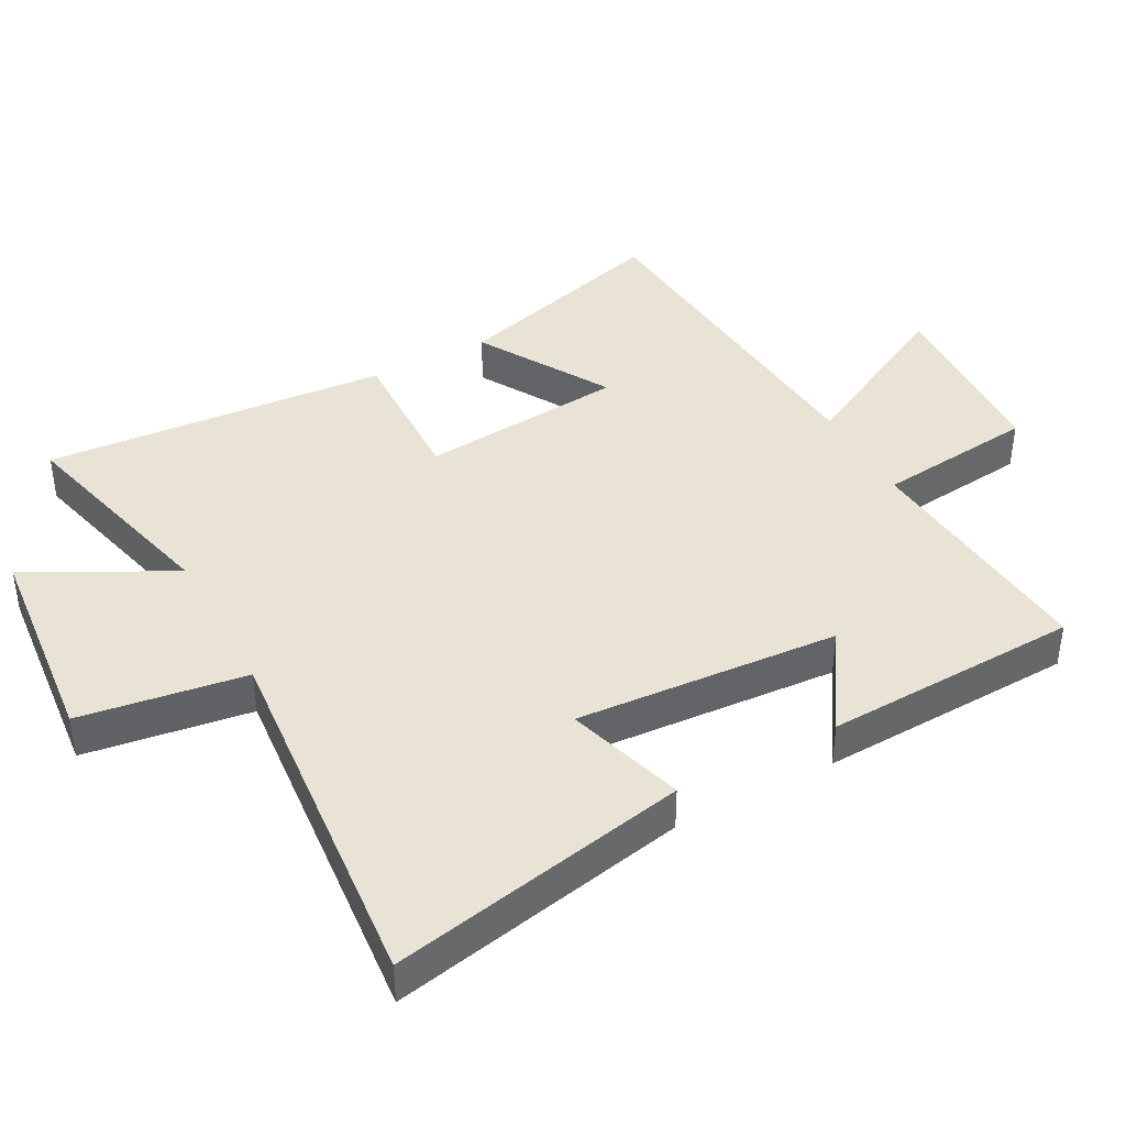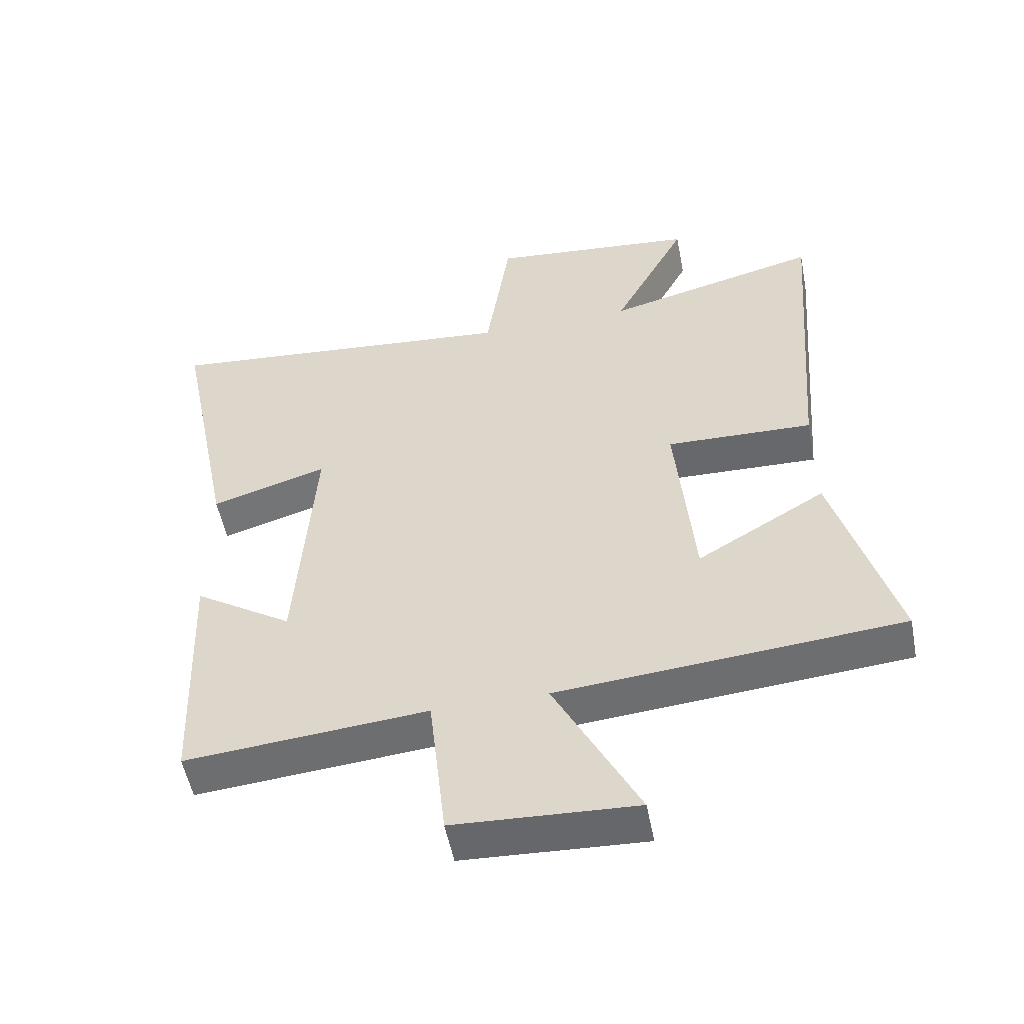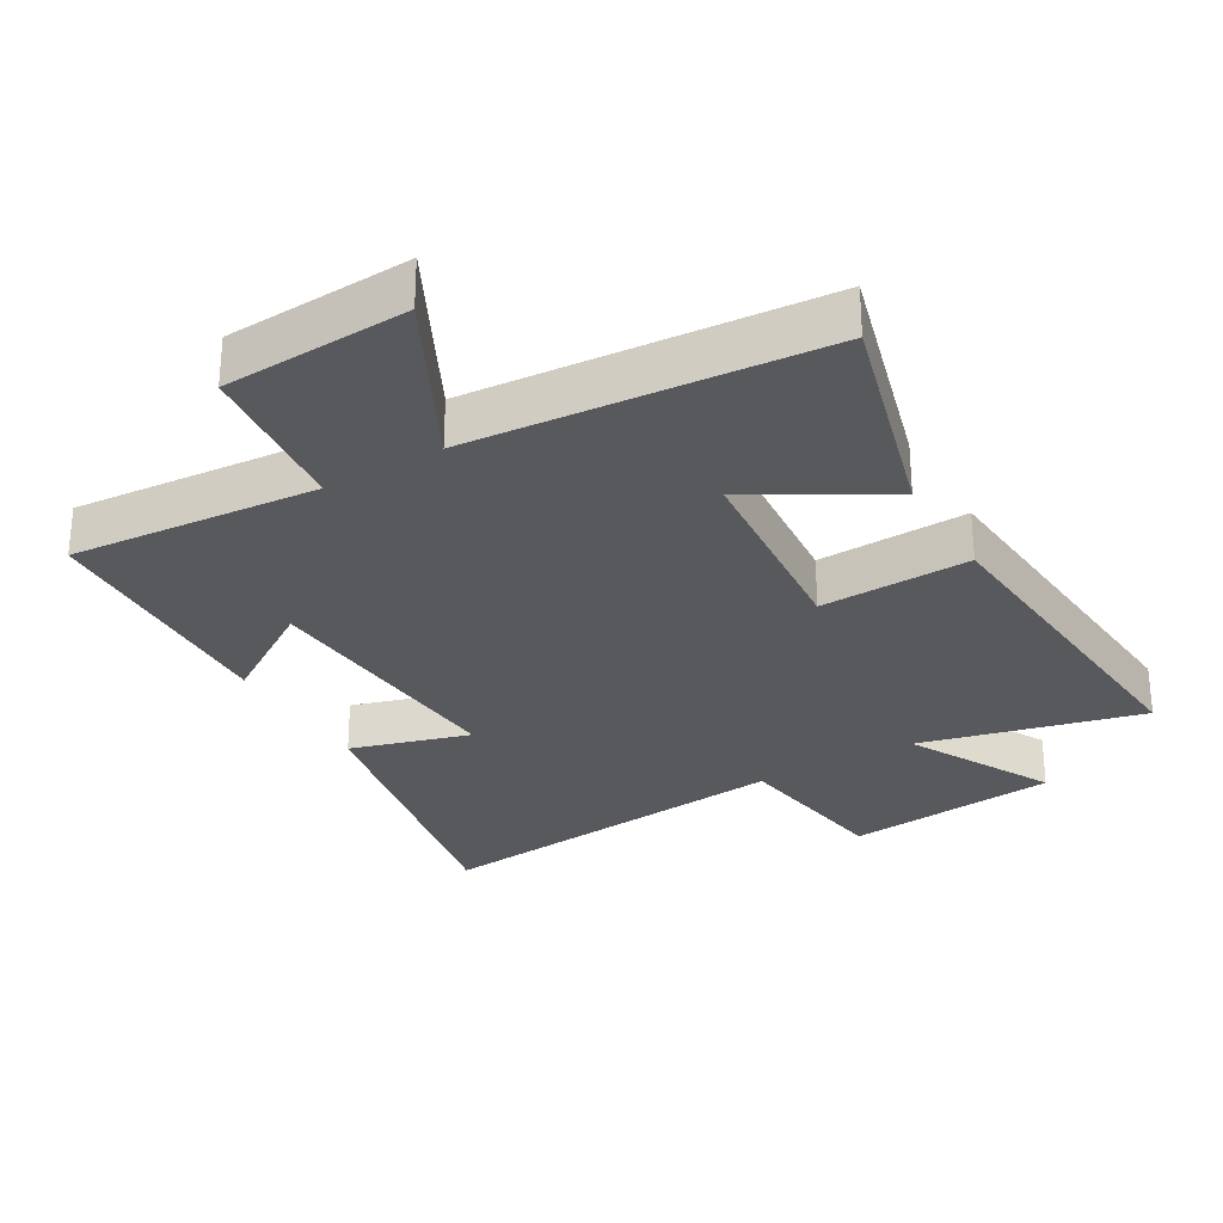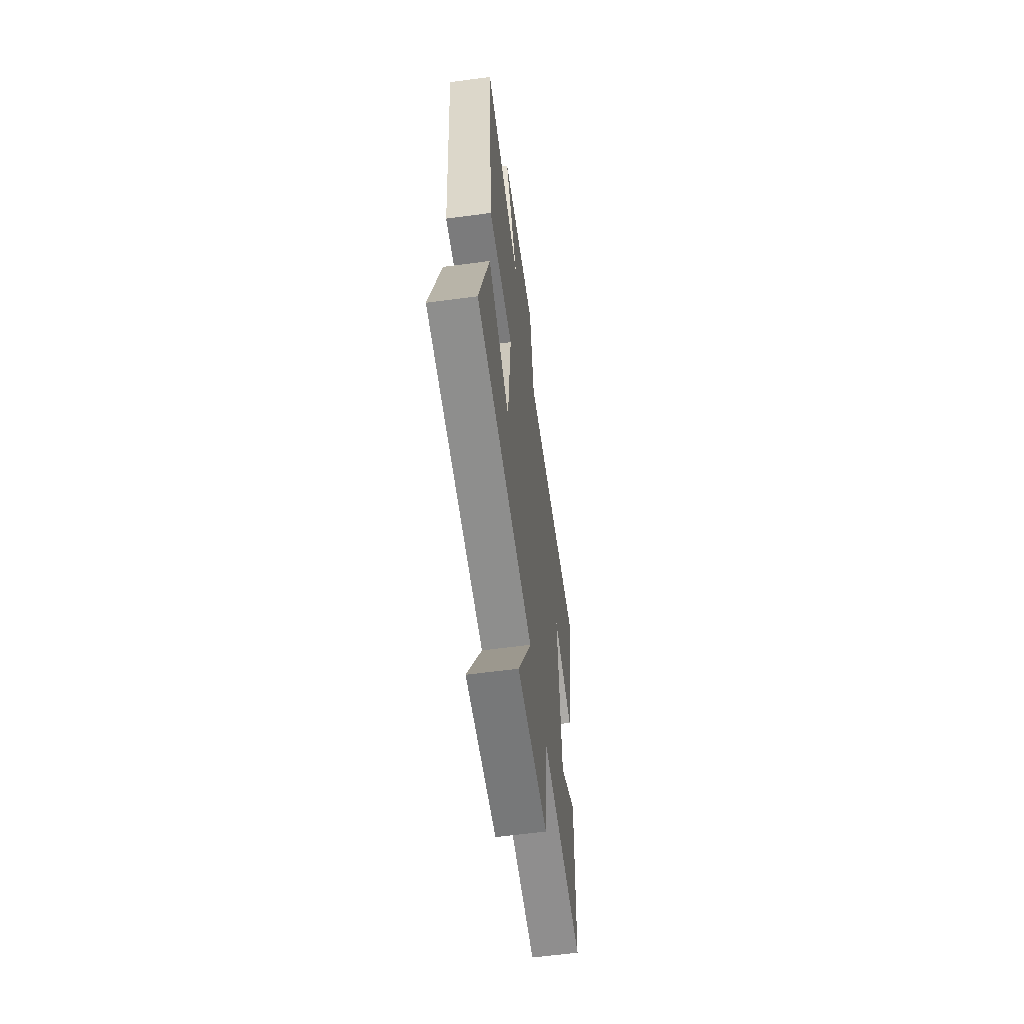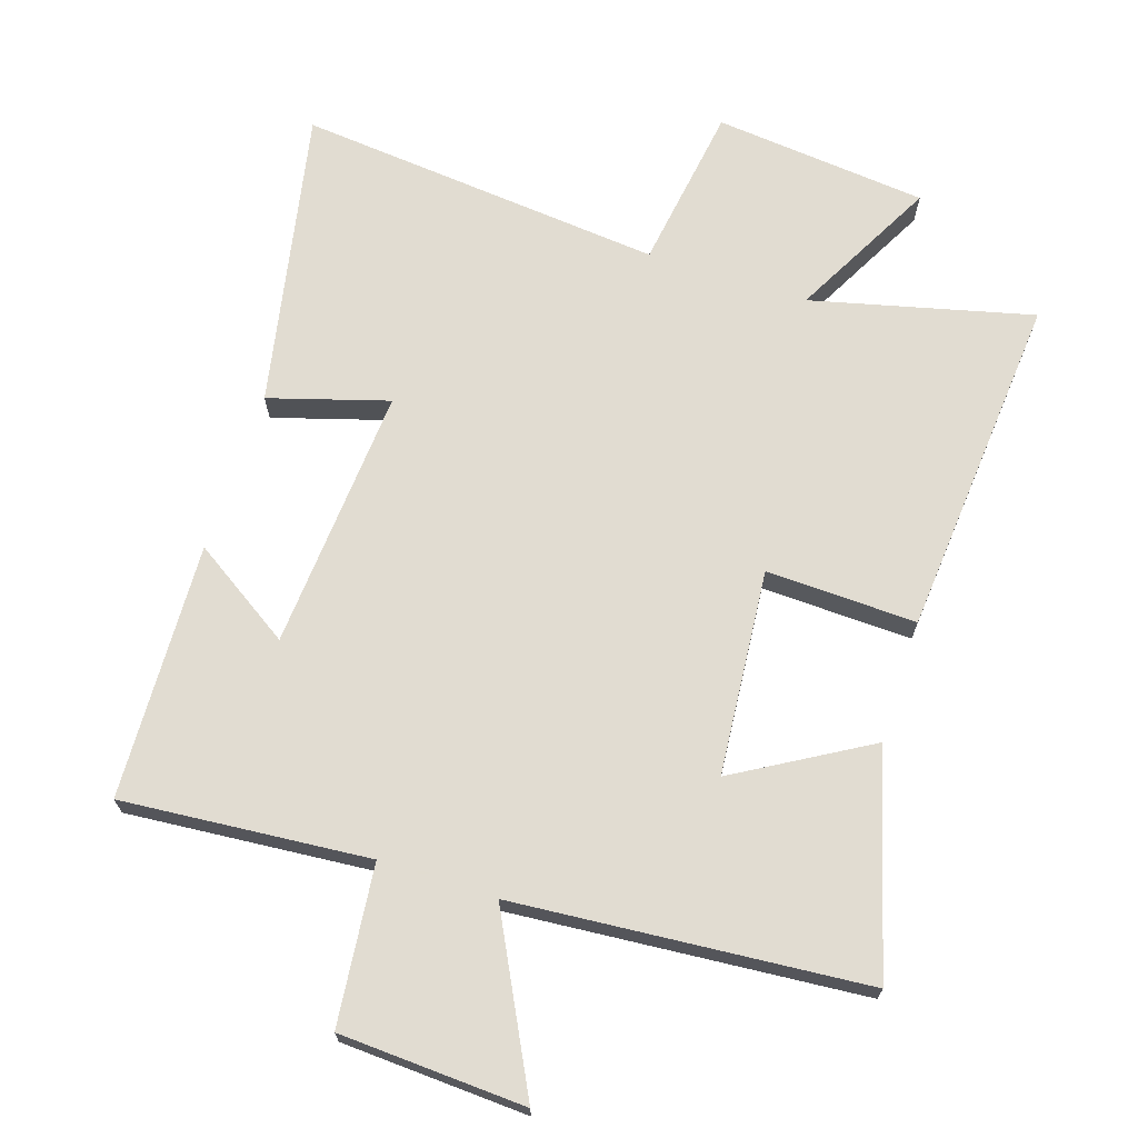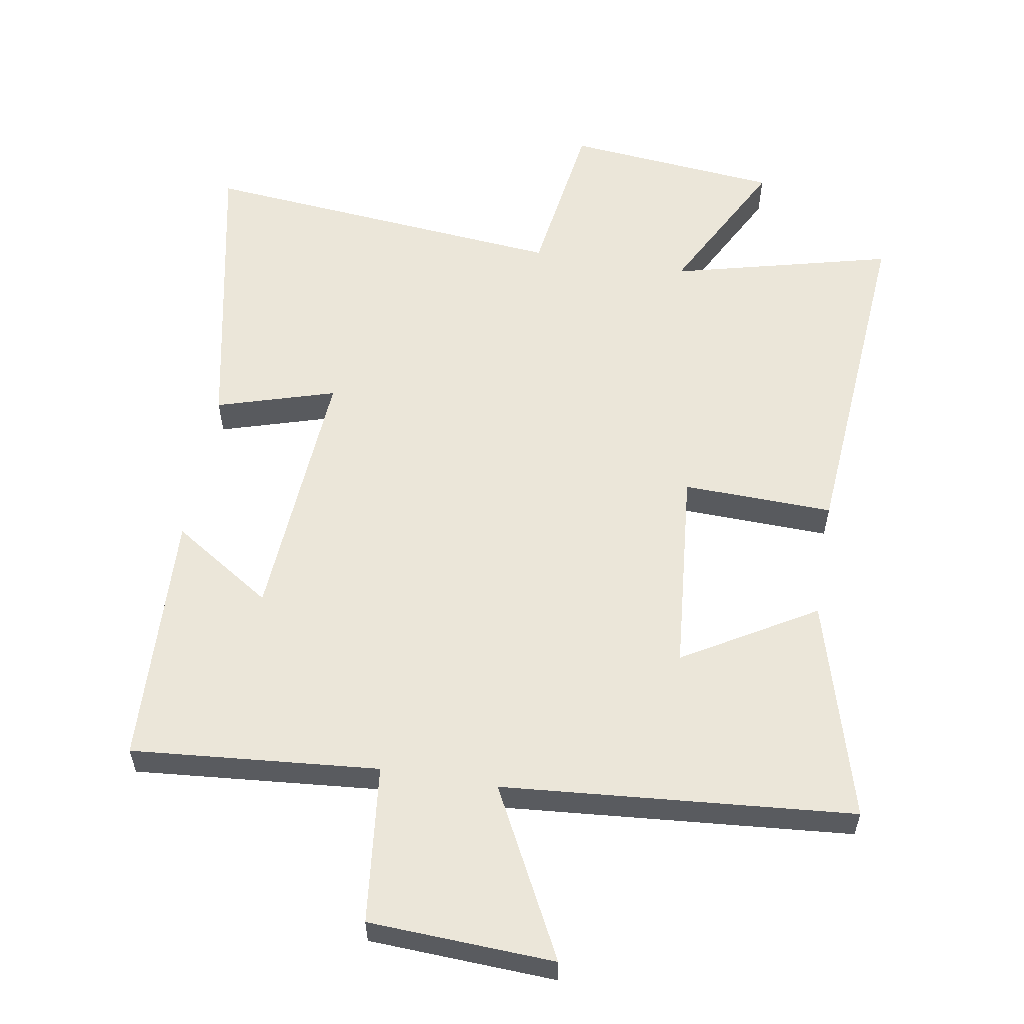
<metadata>
{"format":"obj","ext":"obj","renderer":"f3d","projection":"perspective","resolution":1024,"background":"white","views":[{"elev":41.0,"azim":61.6,"up":"+Y"},{"elev":-53.0,"azim":-169.1,"up":"+Z"},{"elev":-29.1,"azim":-149.5,"up":"+Y"},{"elev":-60.2,"azim":-82.2,"up":"+Z"},{"elev":69.3,"azim":-161.9,"up":"+Y"},{"elev":57.5,"azim":-170.5,"up":"+Y"}]}
</metadata>
<code>
v -0.594 0.07 -0.456
v -0.5 0.07 -0.124
v -0.301 0.07 -0.241
v -0.273 0.07 0.069
v -0.5 0.07 0.062
v -0.541 0.07 0.583
v -0.208 0.07 0.5
v -0.323 0.07 0.718
v -0.001 0.07 0.75
v 0.036 0.07 0.5
v 0.59 0.07 0.552
v 0.5 0.07 0.101
v 0.321 0.07 0.155
v 0.349 0.07 -0.243
v 0.5 0.07 -0.145
v 0.485 0.07 -0.532
v 0.112 0.07 -0.5
v 0.086 0.07 -0.74
v -0.194 0.07 -0.754
v -0.064 0.07 -0.5
v -0.594 0 -0.456
v -0.5 0 -0.124
v -0.301 0 -0.241
v -0.273 0 0.069
v -0.5 0 0.062
v -0.541 0 0.583
v -0.208 0 0.5
v -0.323 0 0.718
v -0.001 0 0.75
v 0.036 0 0.5
v 0.59 0 0.552
v 0.5 0 0.101
v 0.321 0 0.155
v 0.349 0 -0.243
v 0.5 0 -0.145
v 0.485 0 -0.532
v 0.112 0 -0.5
v 0.086 0 -0.74
v -0.194 0 -0.754
v -0.064 0 -0.5
f 17 18 19 20
f 17 20 1 2
f 14 15 16 17
f 13 14 17
f 10 11 12 13
f 10 13 17
f 7 8 9 10
f 7 10 17
f 4 5 6 7
f 3 4 7 17
f 2 3 17
f 40 39 38 37
f 22 21 40 37
f 37 36 35 34
f 37 34 33
f 33 32 31 30
f 37 33 30
f 30 29 28 27
f 37 30 27
f 27 26 25 24
f 37 27 24 23
f 37 23 22
f 1 21 22 2
f 2 22 23 3
f 3 23 24 4
f 4 24 25 5
f 5 25 26 6
f 6 26 27 7
f 7 27 28 8
f 8 28 29 9
f 9 29 30 10
f 10 30 31 11
f 11 31 32 12
f 12 32 33 13
f 13 33 34 14
f 14 34 35 15
f 15 35 36 16
f 16 36 37 17
f 17 37 38 18
f 18 38 39 19
f 19 39 40 20
f 20 40 21 1

</code>
